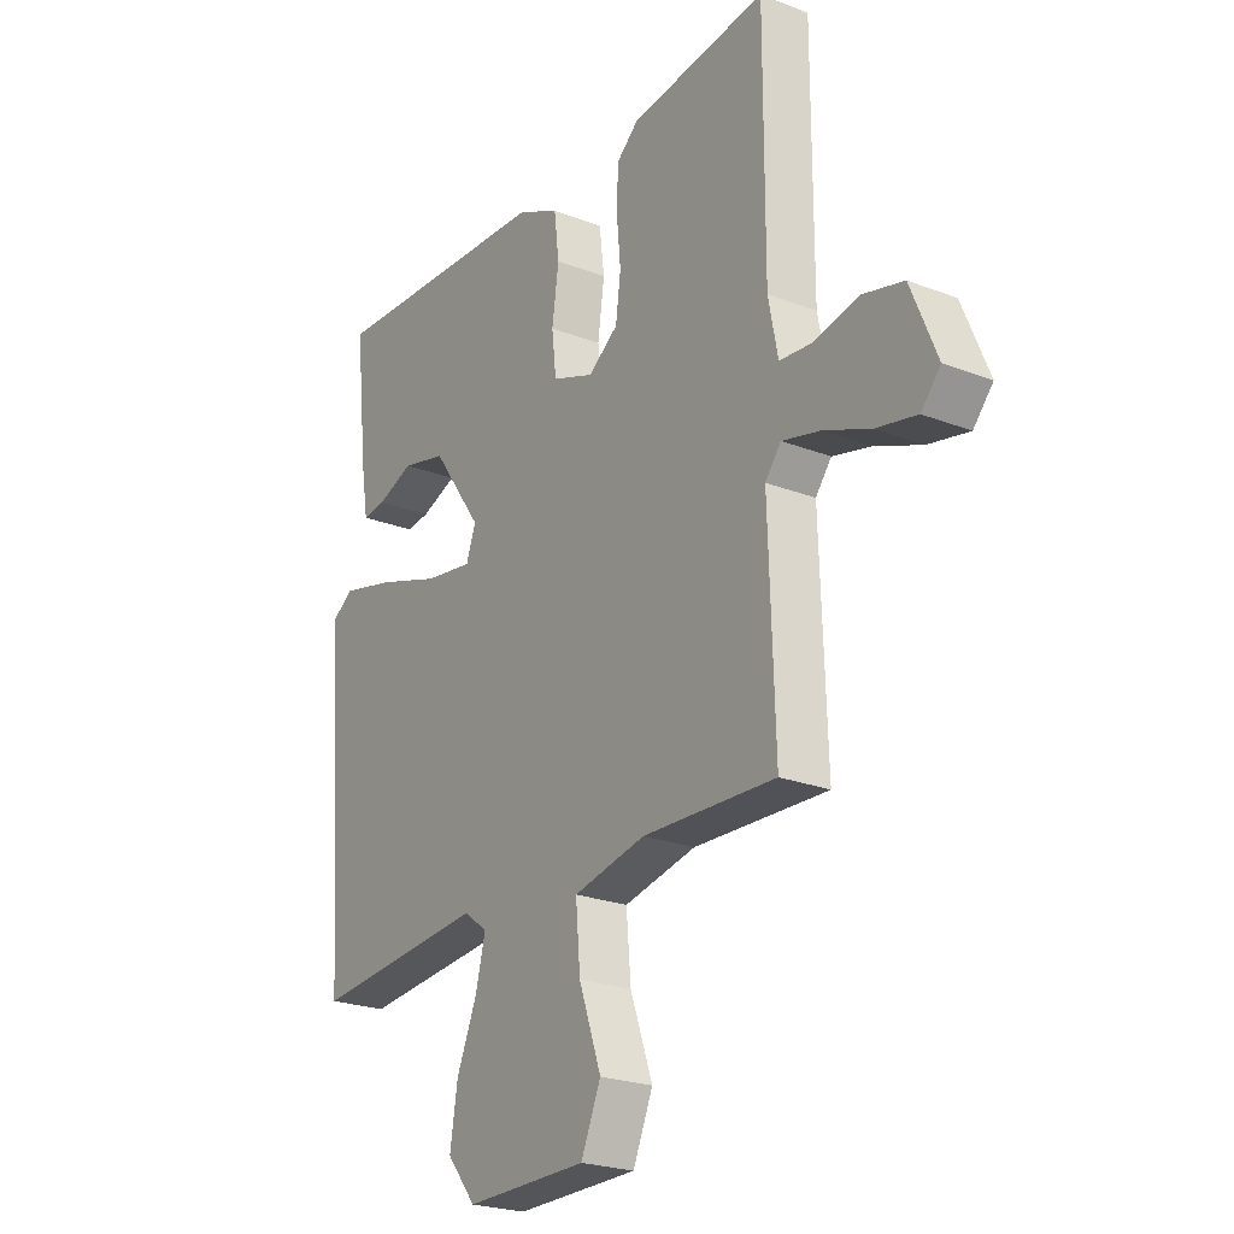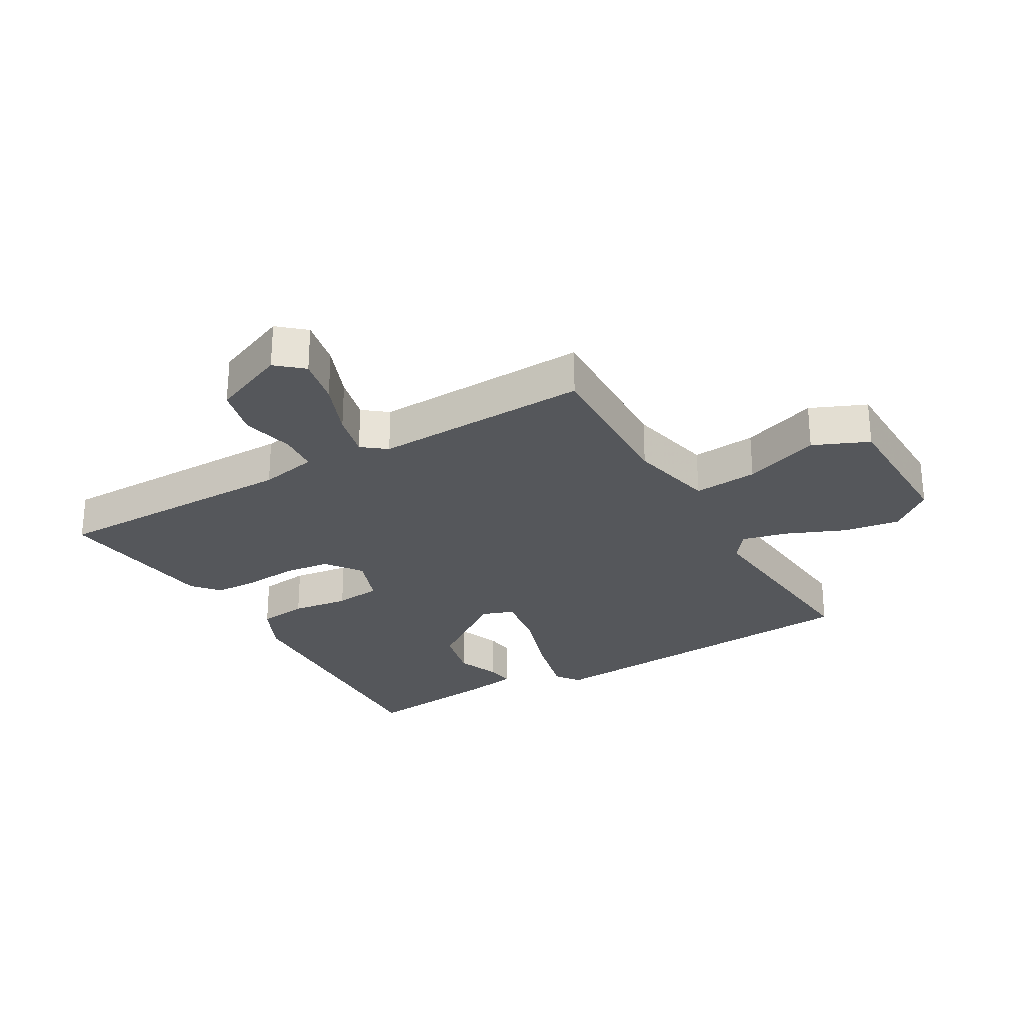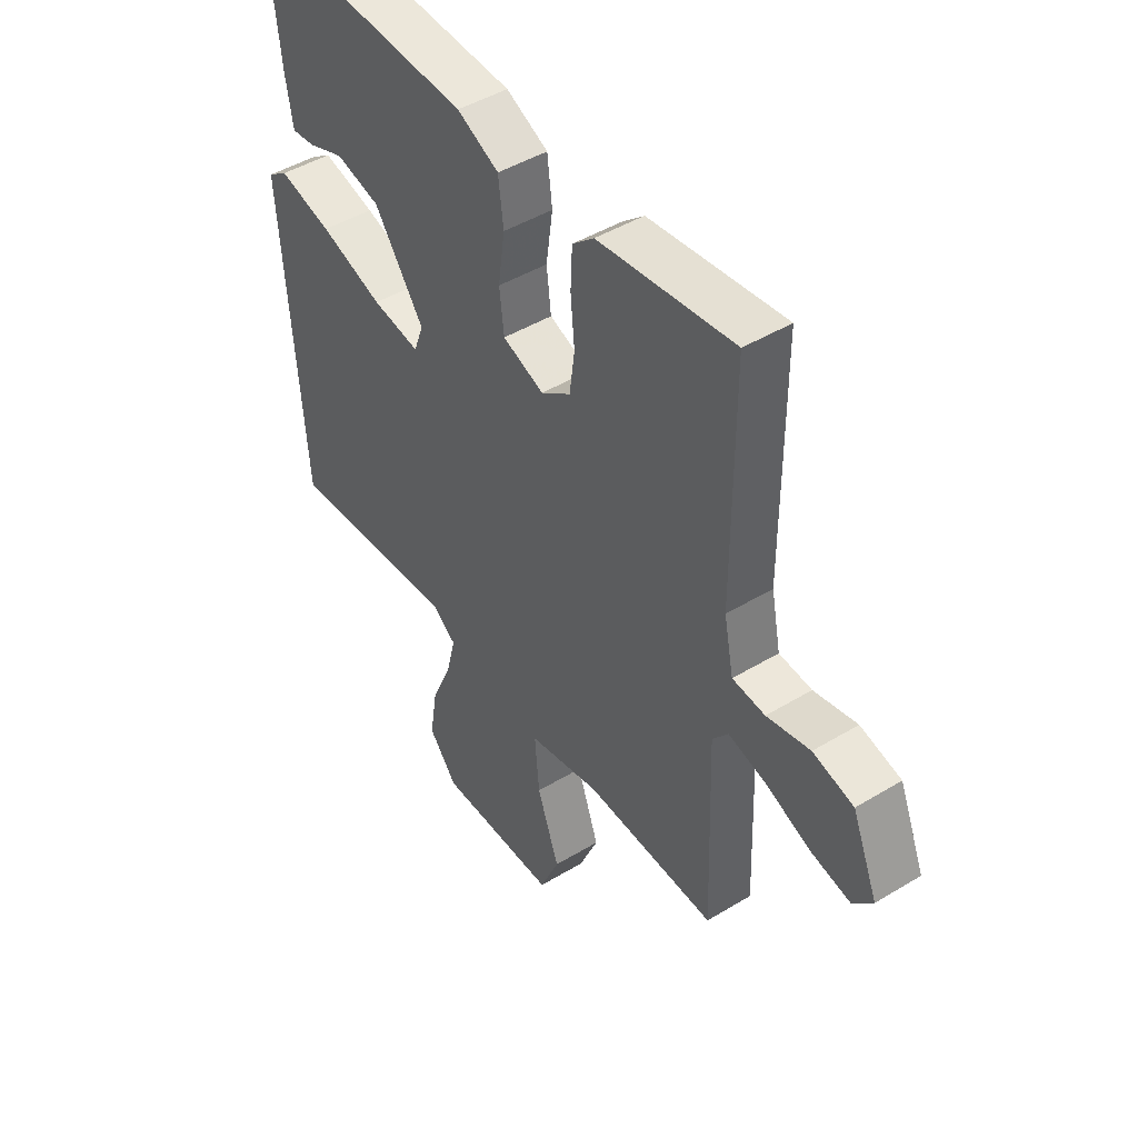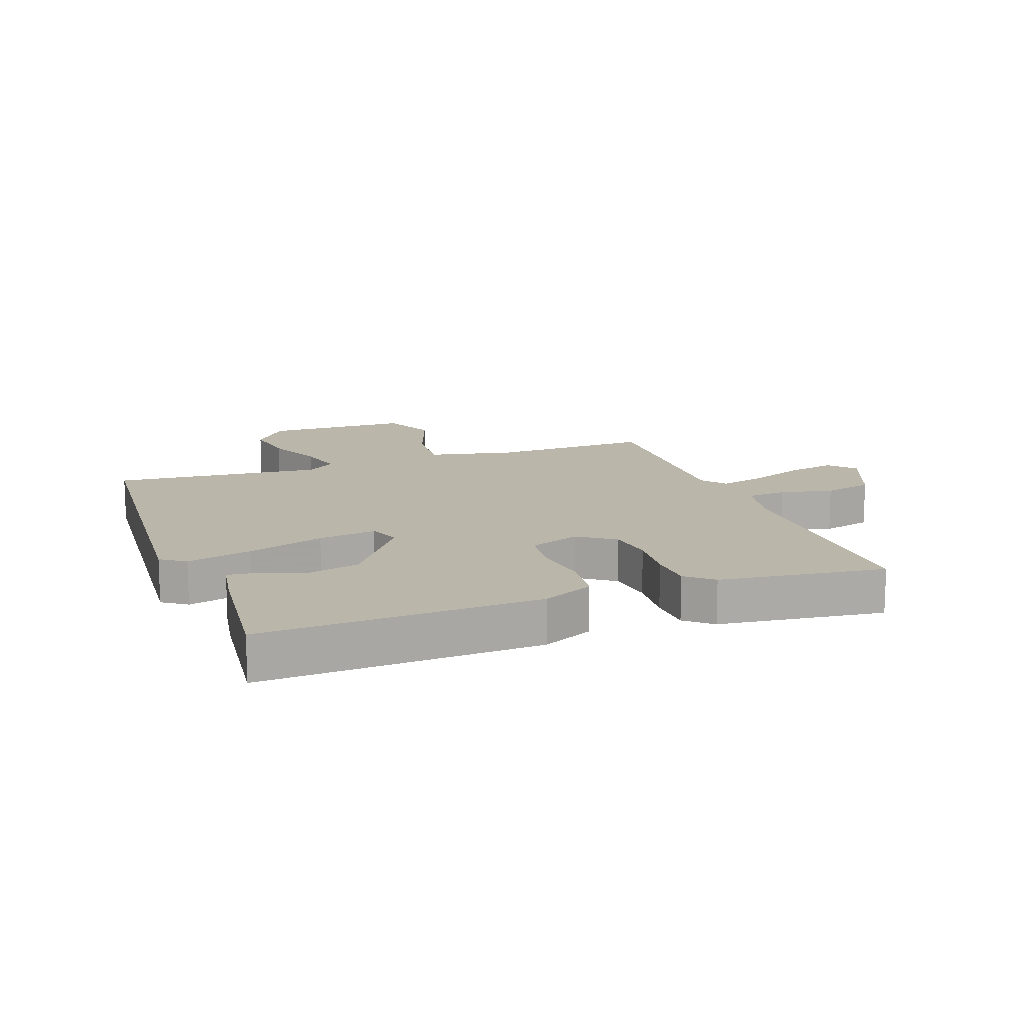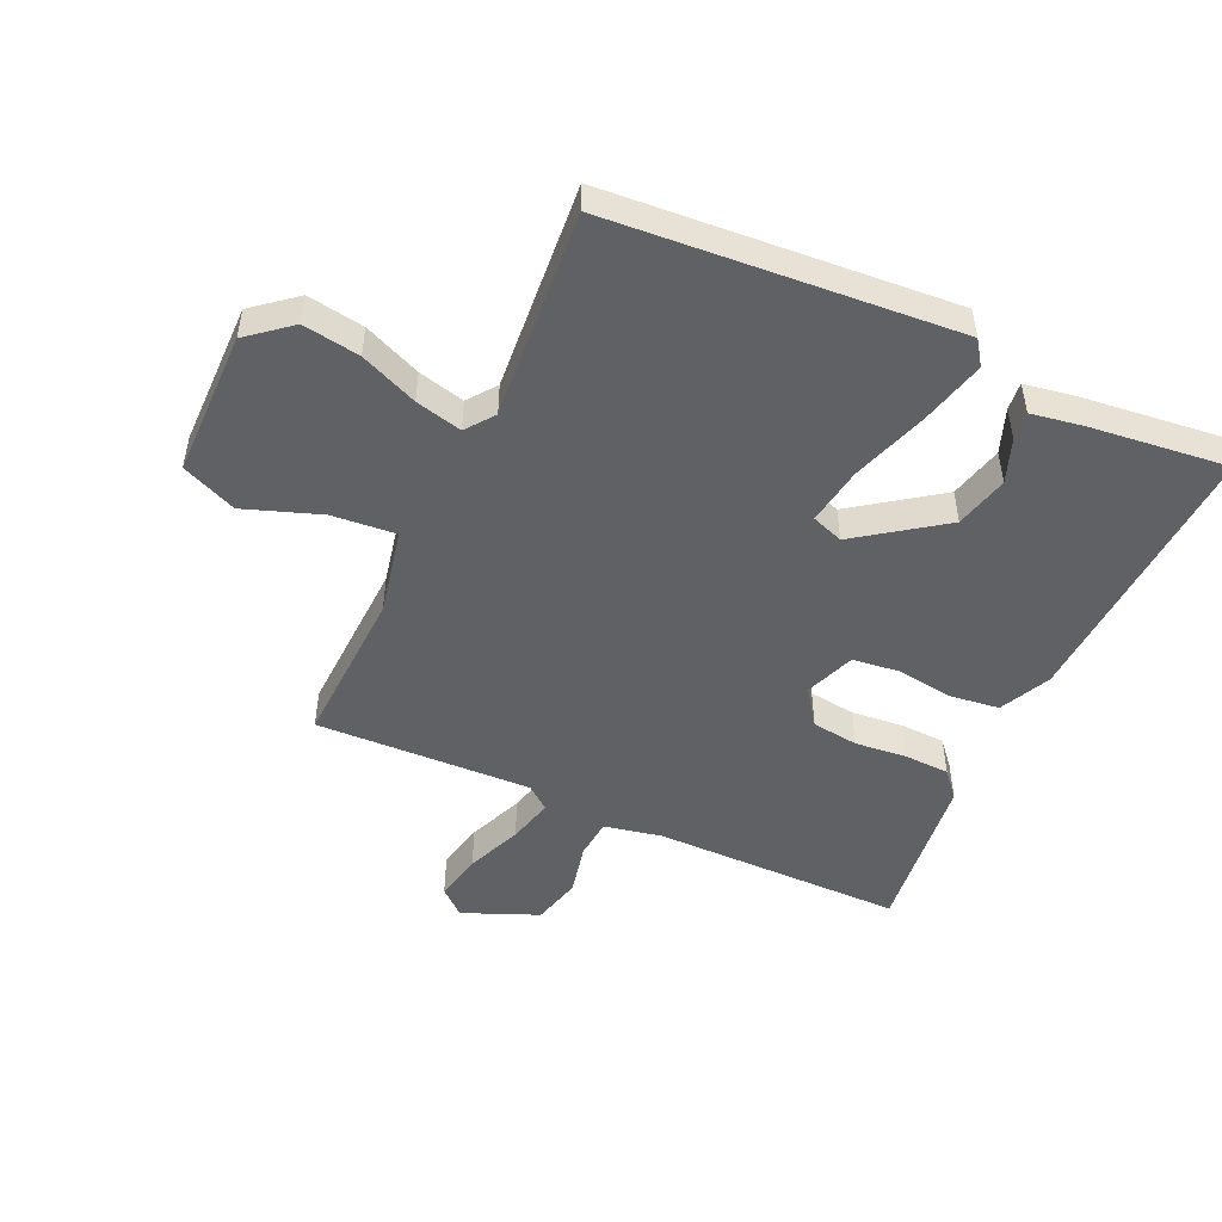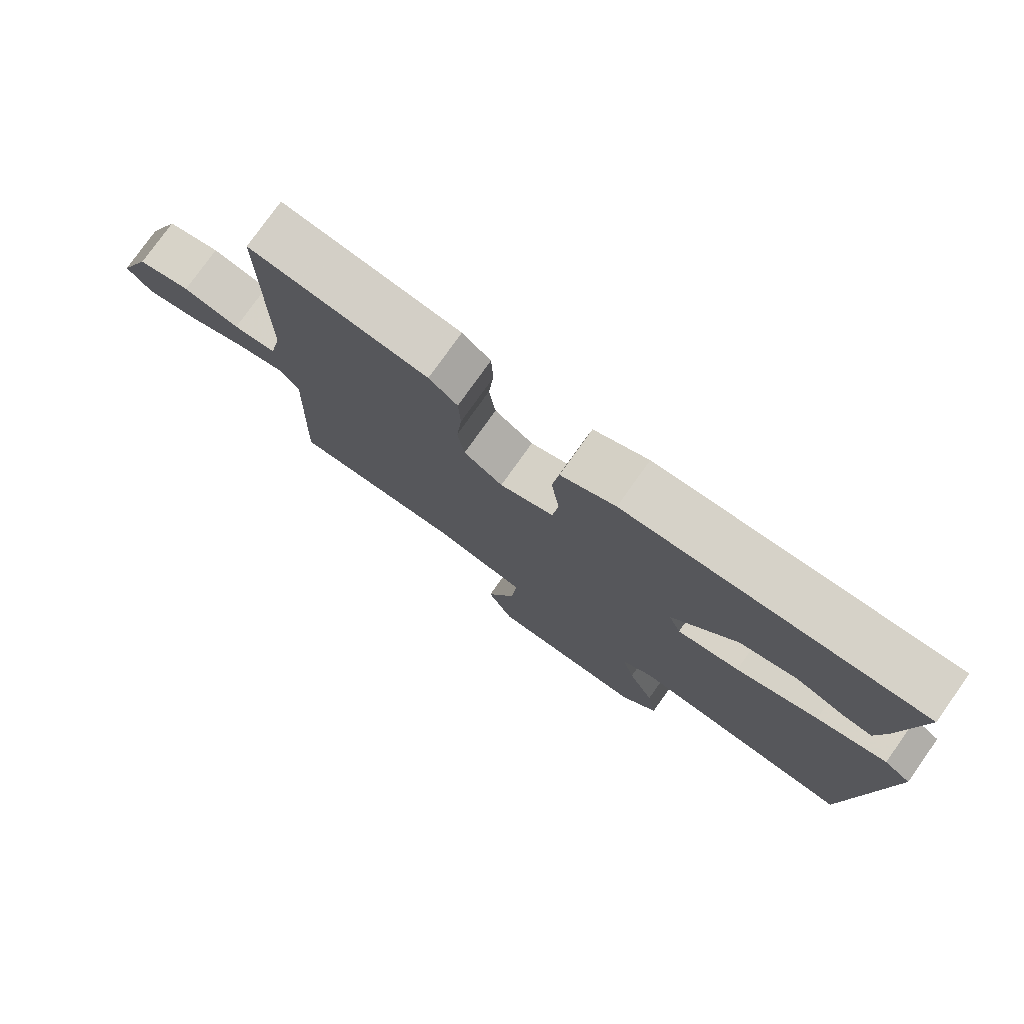
<metadata>
{"format":"obj","ext":"obj","renderer":"f3d","projection":"perspective","resolution":1024,"background":"white","views":[{"elev":-23.6,"azim":57.0,"up":"+Z"},{"elev":-27.0,"azim":120.4,"up":"+Y"},{"elev":45.9,"azim":55.2,"up":"+Z"},{"elev":13.9,"azim":-19.8,"up":"+Y"},{"elev":-49.3,"azim":-114.5,"up":"+Y"},{"elev":77.9,"azim":-144.6,"up":"+Z"}]}
</metadata>
<code>
v 0.5 0.07 -0.5
v 0.239 0.07 -0.489
v 0.097 0.07 -0.519
v 0.106 0.07 -0.624
v 0.15 0.07 -0.748
v 0.111 0.07 -0.838
v -0.128 0.07 -0.84
v -0.185 0.07 -0.77
v -0.17 0.07 -0.677
v -0.13 0.07 -0.583
v -0.111 0.07 -0.507
v -0.157 0.07 -0.472
v -0.5 0.07 -0.5
v -0.541 0.07 0.065
v -0.501 0.07 0.093
v -0.395 0.07 0.066
v -0.27 0.07 0.024
v -0.175 0.07 0.009
v -0.156 0.07 0.061
v -0.255 0.07 0.2
v -0.343 0.07 0.222
v -0.415 0.07 0.195
v -0.461 0.07 0.19
v -0.475 0.07 0.274
v -0.5 0.07 0.5
v -0.048 0.07 0.476
v 0.035 0.07 0.436
v 0.045 0.07 0.355
v 0.032 0.07 0.262
v 0.041 0.07 0.185
v 0.123 0.07 0.154
v 0.182 0.07 0.196
v 0.192 0.07 0.272
v 0.184 0.07 0.358
v 0.187 0.07 0.431
v 0.23 0.07 0.468
v 0.5 0.07 0.5
v 0.5 0.07 0.089
v 0.519 0.07 -0.006
v 0.584 0.07 -0.012
v 0.67 0.07 0.007
v 0.751 0.07 -0.014
v 0.802 0.07 -0.137
v 0.764 0.07 -0.18
v 0.685 0.07 -0.163
v 0.594 0.07 -0.126
v 0.519 0.07 -0.107
v 0.488 0.07 -0.146
v 0.5 0 -0.5
v 0.239 0 -0.489
v 0.097 0 -0.519
v 0.106 0 -0.624
v 0.15 0 -0.748
v 0.111 0 -0.838
v -0.128 0 -0.84
v -0.185 0 -0.77
v -0.17 0 -0.677
v -0.13 0 -0.583
v -0.111 0 -0.507
v -0.157 0 -0.472
v -0.5 0 -0.5
v -0.541 0 0.065
v -0.501 0 0.093
v -0.395 0 0.066
v -0.27 0 0.024
v -0.175 0 0.009
v -0.156 0 0.061
v -0.255 0 0.2
v -0.343 0 0.222
v -0.415 0 0.195
v -0.461 0 0.19
v -0.475 0 0.274
v -0.5 0 0.5
v -0.048 0 0.476
v 0.035 0 0.436
v 0.045 0 0.355
v 0.032 0 0.262
v 0.041 0 0.185
v 0.123 0 0.154
v 0.182 0 0.196
v 0.192 0 0.272
v 0.184 0 0.358
v 0.187 0 0.431
v 0.23 0 0.468
v 0.5 0 0.5
v 0.5 0 0.089
v 0.519 0 -0.006
v 0.584 0 -0.012
v 0.67 0 0.007
v 0.751 0 -0.014
v 0.802 0 -0.137
v 0.764 0 -0.18
v 0.685 0 -0.163
v 0.594 0 -0.126
v 0.519 0 -0.107
v 0.488 0 -0.146
f 44 45 46
f 43 44 46
f 42 43 46
f 41 42 46
f 40 41 46
f 39 40 46 47
f 38 39 47 48
f 37 38 48
f 36 37 48
f 35 36 48
f 34 35 48
f 33 34 48
f 27 28 29
f 26 27 29
f 25 26 29
f 24 25 29
f 24 29 30
f 21 22 23 24
f 24 30 31
f 21 24 31
f 20 21 31
f 15 16 17
f 14 15 17
f 13 14 17
f 12 13 17
f 11 12 17 18
f 8 9 10
f 7 8 10
f 6 7 10
f 5 6 10
f 4 5 10
f 3 4 10 11
f 11 18 19
f 3 11 19
f 2 3 19
f 48 1 2
f 33 48 2
f 32 33 2
f 31 32 2
f 2 19 20 31
f 94 93 92
f 94 92 91
f 94 91 90
f 94 90 89
f 94 89 88
f 95 94 88 87
f 96 95 87 86
f 96 86 85
f 96 85 84
f 96 84 83
f 96 83 82
f 96 82 81
f 77 76 75
f 77 75 74
f 77 74 73
f 77 73 72
f 78 77 72
f 72 71 70 69
f 79 78 72
f 79 72 69
f 79 69 68
f 65 64 63
f 65 63 62
f 65 62 61
f 65 61 60
f 66 65 60 59
f 58 57 56
f 58 56 55
f 58 55 54
f 58 54 53
f 58 53 52
f 59 58 52 51
f 67 66 59
f 67 59 51
f 67 51 50
f 50 49 96
f 50 96 81
f 50 81 80
f 50 80 79
f 79 68 67 50
f 1 49 50 2
f 2 50 51 3
f 3 51 52 4
f 4 52 53 5
f 5 53 54 6
f 6 54 55 7
f 7 55 56 8
f 8 56 57 9
f 9 57 58 10
f 10 58 59 11
f 11 59 60 12
f 12 60 61 13
f 13 61 62 14
f 14 62 63 15
f 15 63 64 16
f 16 64 65 17
f 17 65 66 18
f 18 66 67 19
f 19 67 68 20
f 20 68 69 21
f 21 69 70 22
f 22 70 71 23
f 23 71 72 24
f 24 72 73 25
f 25 73 74 26
f 26 74 75 27
f 27 75 76 28
f 28 76 77 29
f 29 77 78 30
f 30 78 79 31
f 31 79 80 32
f 32 80 81 33
f 33 81 82 34
f 34 82 83 35
f 35 83 84 36
f 36 84 85 37
f 37 85 86 38
f 38 86 87 39
f 39 87 88 40
f 40 88 89 41
f 41 89 90 42
f 42 90 91 43
f 43 91 92 44
f 44 92 93 45
f 45 93 94 46
f 46 94 95 47
f 47 95 96 48
f 48 96 49 1

</code>
